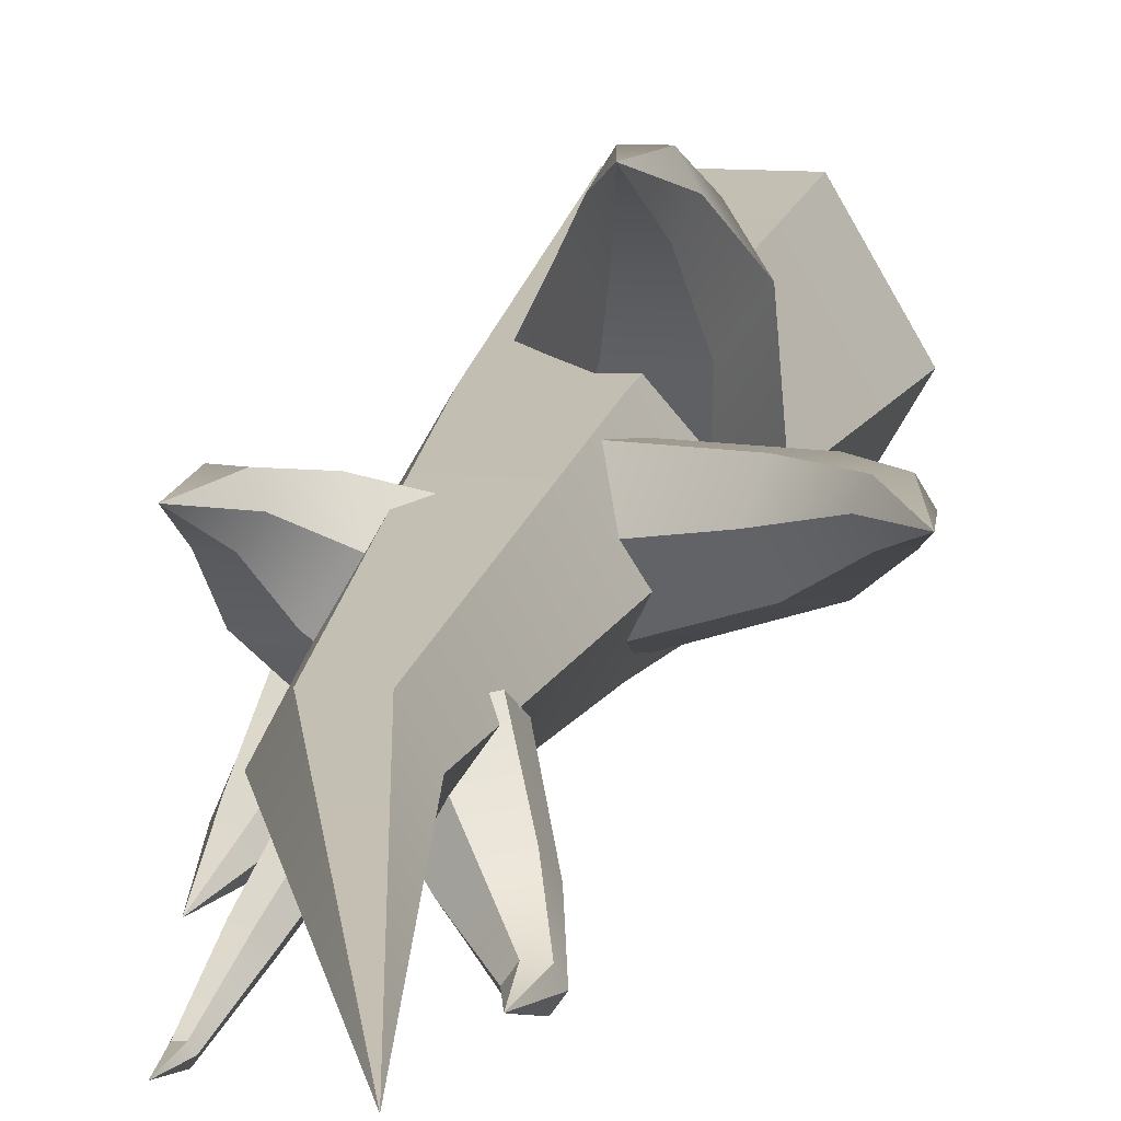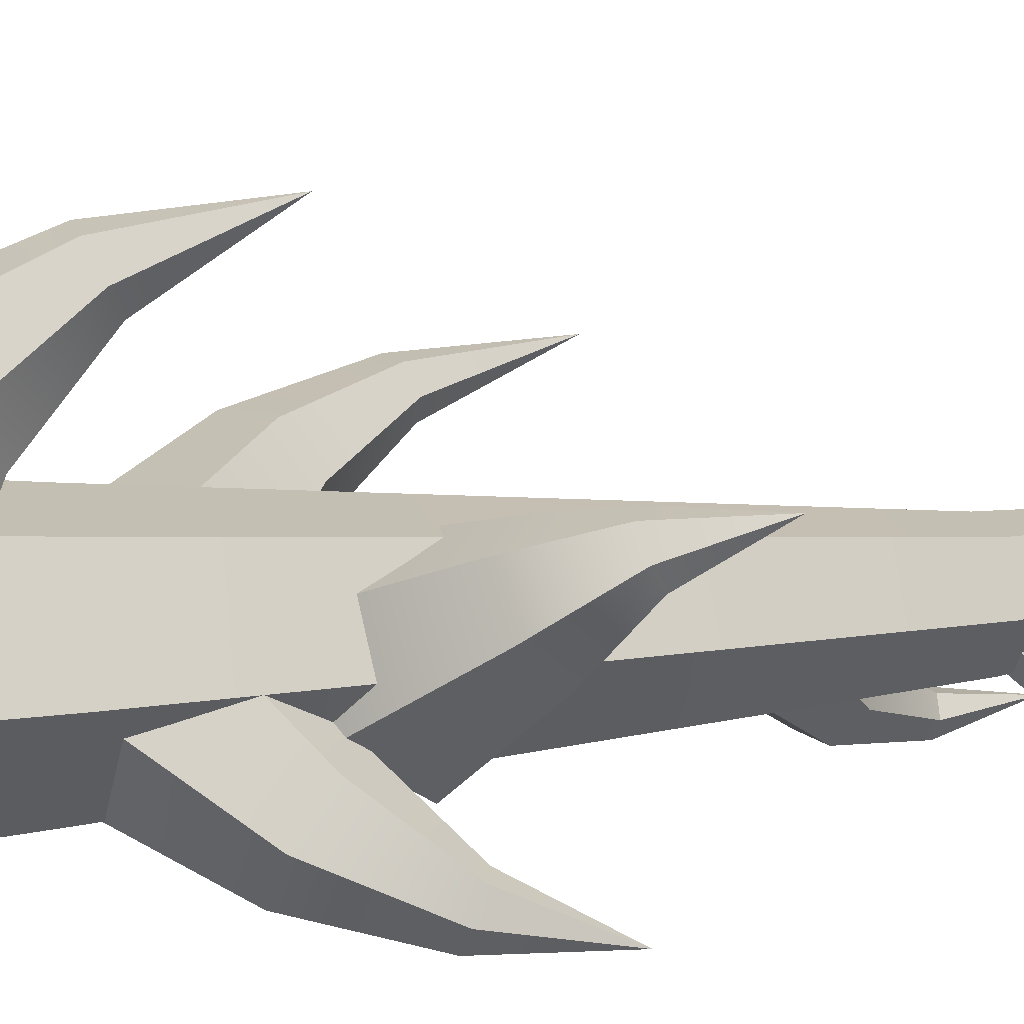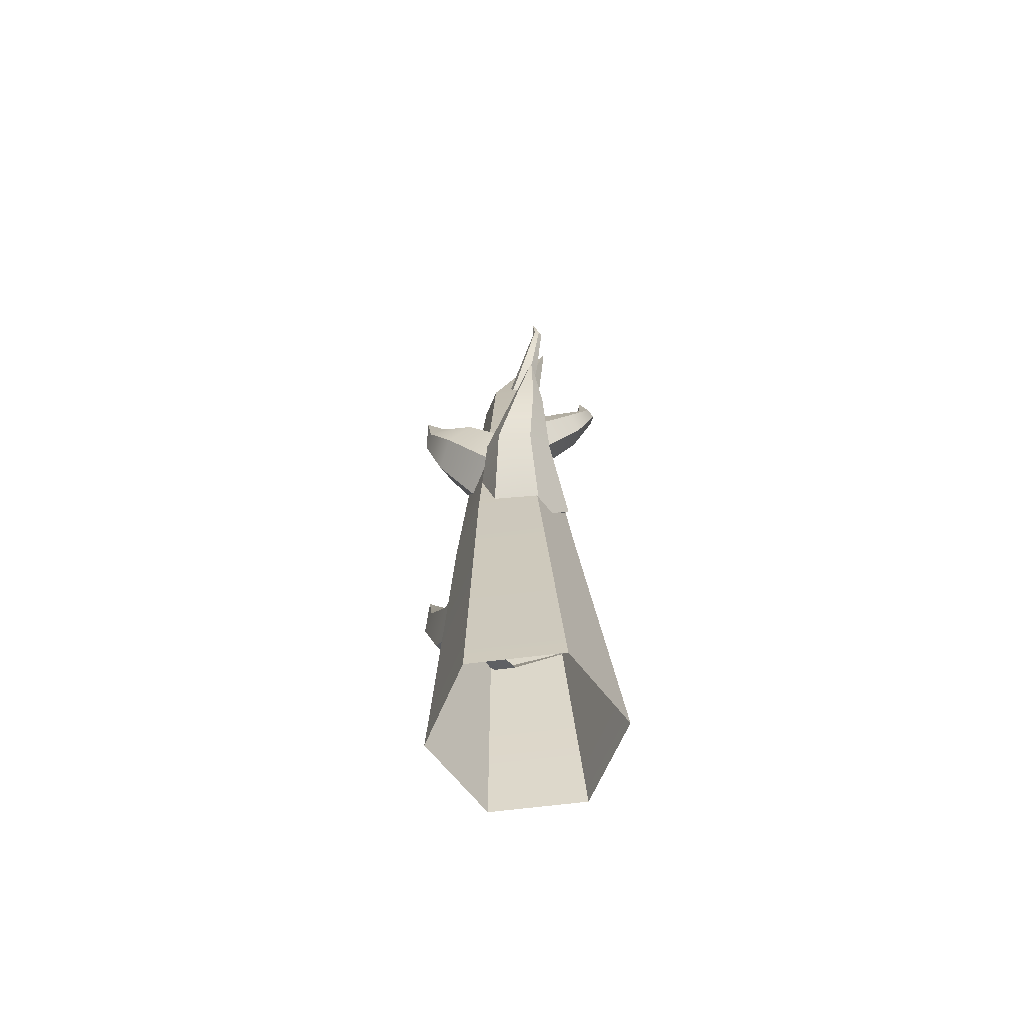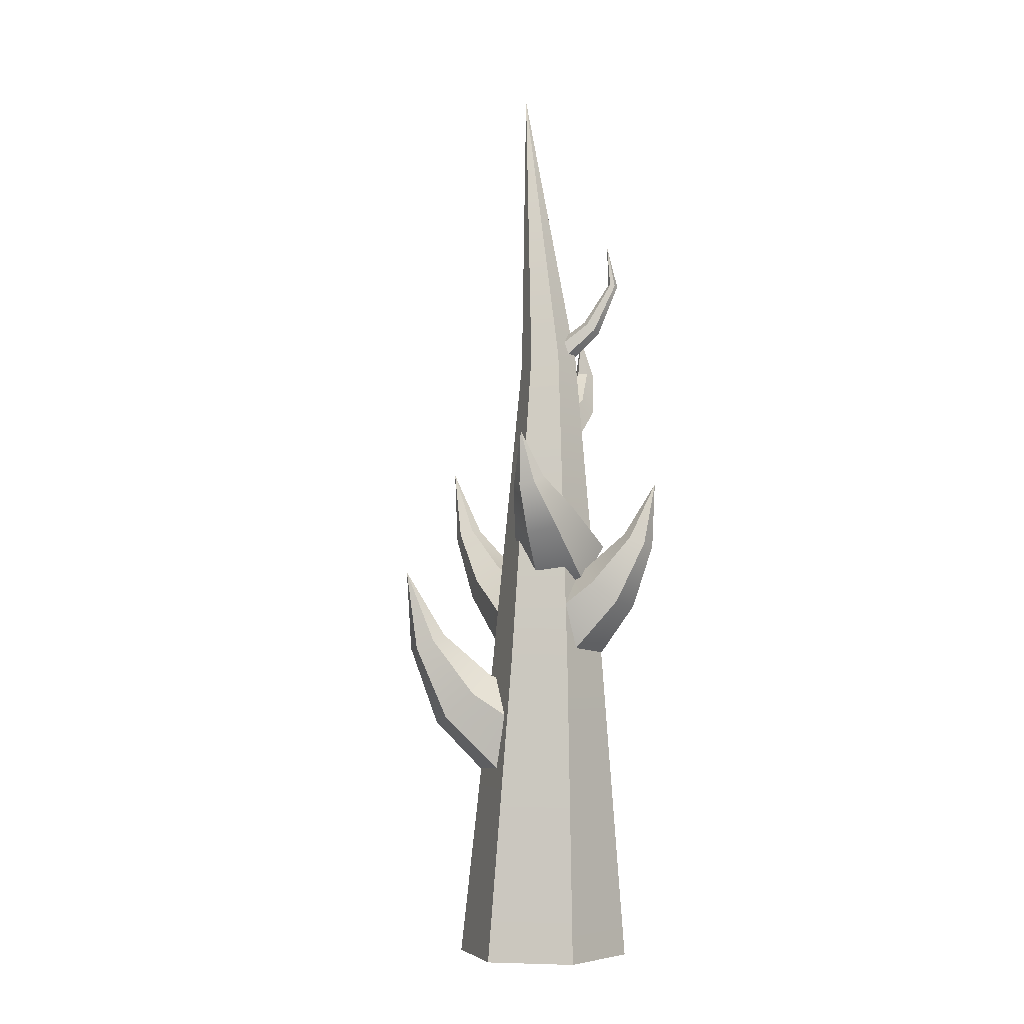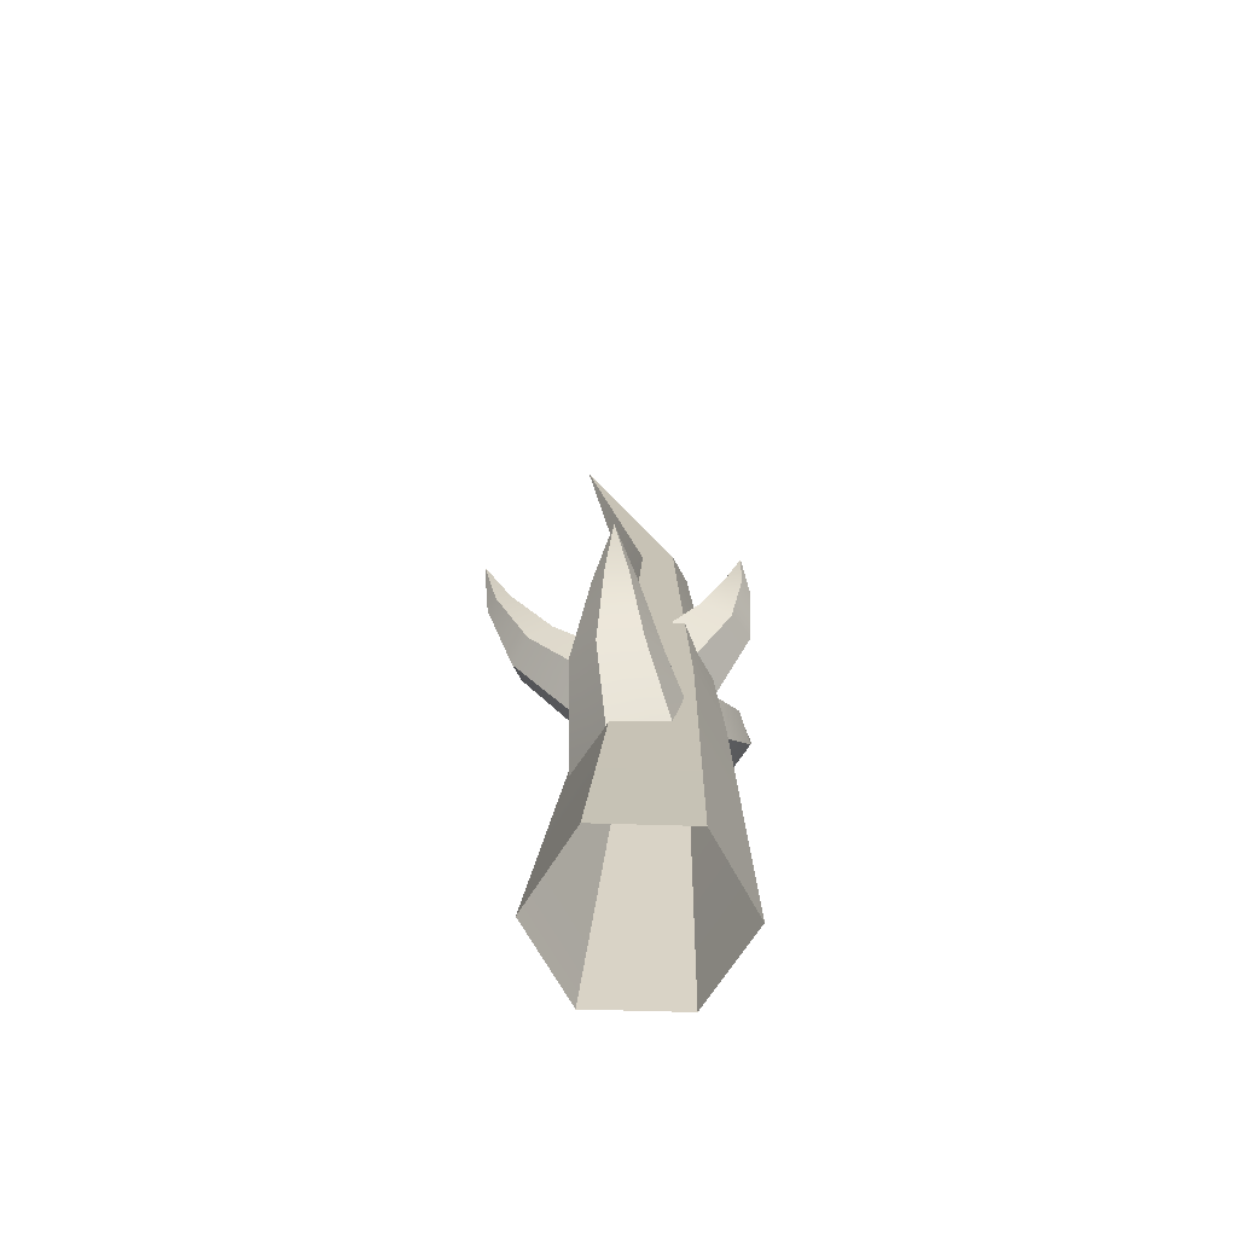
<metadata>
{"format":"obj","ext":"obj","renderer":"f3d","projection":"perspective","resolution":1024,"background":"white","views":[{"elev":13.1,"azim":-170.8,"up":"+Z"},{"elev":18.3,"azim":78.0,"up":"+Z"},{"elev":-62.8,"azim":127.4,"up":"+Y"},{"elev":-5.0,"azim":70.3,"up":"+Y"},{"elev":-66.7,"azim":-1.7,"up":"+Y"}]}
</metadata>
<code>
o BezierCurve.001
v -0.02481 2.822 -8.7e-05
v -0.02472 2.822 -8.7e-05
v -0.02467 2.822 0
v -0.02472 2.822 8.7e-05
v -0.02481 2.822 8.7e-05
v -0.02485 2.822 0
v 0.1577 1.797 -0.08346
v 0.2536 1.806 -0.08346
v 0.3015 1.811 0
v 0.2536 1.806 0.08346
v 0.1577 1.797 0.08346
v 0.1097 1.792 0
v 0.09053 0.7602 -0.1668
v 0.2831 0.7534 -0.1668
v 0.3793 0.75 0
v 0.2831 0.7534 0.1668
v 0.09053 0.7602 0.1668
v -0.005736 0.7636 0
v -0.01153 -0.268 -0.2502
v 0.2774 -0.268 -0.2502
v 0.4219 -0.268 -0
v 0.2774 -0.268 0.2502
v -0.01153 -0.268 0.2502
v -0.156 -0.268 -0
v -0.3259 1.446 0.1765
v -0.3258 1.446 0.1765
v -0.3257 1.446 0.1766
v -0.3258 1.446 0.1767
v -0.3259 1.446 0.1767
v -0.3259 1.446 0.1766
v -0.2851 1.211 0.1032
v -0.2424 1.229 0.1041
v -0.2185 1.23 0.1438
v -0.2373 1.213 0.1826
v -0.28 1.195 0.1817
v -0.3039 1.194 0.142
v -0.1946 1.021 0.000888
v -0.1248 1.081 0.009581
v -0.08198 1.091 0.09112
v -0.109 1.041 0.164
v -0.1788 0.9806 0.1553
v -0.2216 0.9707 0.07374
v 0.04962 0.8164 -0.1168
v 0.1226 0.9324 -0.09464
v 0.1672 0.9631 0.03327
v 0.1388 0.8777 0.139
v 0.06576 0.7617 0.1169
v 0.02119 0.731 -0.011
v 0.3071 2.212 -0.1849
v 0.3072 2.212 -0.1849
v 0.3072 2.212 -0.1848
v 0.3072 2.212 -0.1848
v 0.3071 2.212 -0.1848
v 0.3071 2.212 -0.1848
v 0.3001 2.071 -0.218
v 0.3161 2.069 -0.2188
v 0.325 2.07 -0.2054
v 0.3179 2.073 -0.1911
v 0.3019 2.075 -0.1903
v 0.293 2.074 -0.2037
v 0.255 1.914 -0.1607
v 0.2852 1.903 -0.1594
v 0.3046 1.912 -0.1355
v 0.2938 1.932 -0.1127
v 0.2635 1.943 -0.1139
v 0.2441 1.934 -0.1379
v 0.1674 1.781 -0.04115
v 0.2078 1.756 -0.03139
v 0.239 1.773 0.001016
v 0.2298 1.815 0.02368
v 0.1894 1.839 0.01392
v 0.1582 1.822 -0.01849
v 0.4495 1.522 0.1948
v 0.4496 1.522 0.1948
v 0.4497 1.522 0.1949
v 0.4496 1.522 0.195
v 0.4495 1.522 0.195
v 0.4495 1.522 0.1949
v 0.4008 1.382 0.1142
v 0.4508 1.369 0.1136
v 0.4719 1.346 0.1549
v 0.443 1.336 0.1968
v 0.3931 1.35 0.1975
v 0.372 1.373 0.1562
v 0.3477 1.322 0.01935
v 0.436 1.27 0.004193
v 0.4658 1.198 0.07186
v 0.4074 1.177 0.1547
v 0.3191 1.229 0.1698
v 0.2893 1.301 0.1022
v 0.2035 1.249 -0.1185
v 0.3072 1.143 -0.1648
v 0.3354 1.019 -0.07689
v 0.2598 0.9995 0.05722
v 0.156 1.105 0.1034
v 0.1279 1.23 0.01557
v 0.05592 1.055 0.4765
v 0.05602 1.055 0.4765
v 0.05607 1.055 0.4766
v 0.05602 1.055 0.4767
v 0.05592 1.055 0.4767
v 0.05587 1.055 0.4766
v 0.02862 0.8343 0.3518
v 0.09268 0.837 0.3509
v 0.1265 0.8148 0.4006
v 0.09619 0.7899 0.4514
v 0.03213 0.7873 0.4524
v -0.001649 0.8095 0.4026
v 0.001338 0.6805 0.188
v 0.1283 0.6967 0.1933
v 0.1979 0.6303 0.278
v 0.1405 0.5477 0.3574
v 0.01347 0.5315 0.352
v -0.05609 0.5979 0.2674
v 0.02656 0.5372 -0.0851
v 0.2102 0.5827 -0.05134
v 0.3197 0.4668 0.05588
v 0.2457 0.3054 0.1293
v 0.06207 0.2599 0.09559
v -0.04749 0.3758 -0.01163
v 0.02915 1.924 -0.1956
v 0.02924 1.924 -0.1956
v 0.02927 1.924 -0.1956
v 0.02922 1.924 -0.1955
v 0.02912 1.924 -0.1955
v 0.02909 1.924 -0.1956
v 0.008321 1.786 -0.2406
v 0.0407 1.791 -0.2382
v 0.05423 1.798 -0.2087
v 0.03538 1.798 -0.1817
v 0.002998 1.792 -0.1841
v -0.01053 1.786 -0.2135
v 0.06214 1.615 -0.2021
v 0.1207 1.645 -0.2043
v 0.1379 1.687 -0.1567
v 0.09655 1.699 -0.107
v 0.03795 1.669 -0.1048
v 0.02074 1.627 -0.1524
v 0.1485 1.455 -0.07753
v 0.2327 1.505 -0.08676
v 0.2448 1.59 -0.03796
v 0.1726 1.624 0.02007
v 0.08841 1.574 0.0293
v 0.07636 1.489 -0.0195
v 0.4706 1.351 -0.2898
v 0.4707 1.351 -0.2898
v 0.4707 1.351 -0.2897
v 0.4707 1.351 -0.2897
v 0.4706 1.351 -0.2897
v 0.4705 1.351 -0.2897
v 0.4057 1.152 -0.2857
v 0.4563 1.139 -0.2854
v 0.4854 1.147 -0.2425
v 0.4638 1.168 -0.1999
v 0.4132 1.182 -0.2003
v 0.3841 1.174 -0.2431
v 0.3184 0.985 -0.2459
v 0.4084 0.9329 -0.2334
v 0.4657 0.9473 -0.1468
v 0.4328 1.014 -0.07273
v 0.3428 1.066 -0.08525
v 0.2856 1.051 -0.1719
v 0.1449 0.8429 -0.1914
v 0.2413 0.727 -0.1473
v 0.309 0.7307 -0.005526
v 0.2802 0.8503 0.09217
v 0.1838 0.9663 0.0481
v 0.1161 0.9626 -0.09367
v -0.02481 2.822 -8.7e-05
v 0.1577 1.797 -0.08346
v -0.02485 2.822 0
v 0.1097 1.792 0
v -0.02472 2.822 -8.7e-05
v 0.2536 1.806 -0.08346
v -0.02467 2.822 0
v 0.3015 1.811 0
v -0.02472 2.822 8.7e-05
v 0.2536 1.806 0.08346
v -0.02481 2.822 8.7e-05
v 0.1577 1.797 0.08346
v 0.09053 0.7602 -0.1668
v -0.005736 0.7636 0
v 0.2831 0.7534 -0.1668
v 0.3793 0.75 0
v 0.2831 0.7534 0.1668
v 0.09053 0.7602 0.1668
v -0.01153 -0.268 -0.2502
v -0.156 -0.268 -0
v 0.2774 -0.268 -0.2502
v 0.4219 -0.268 -0
v 0.2774 -0.268 0.2502
v -0.01153 -0.268 0.2502
v -0.3259 1.446 0.1765
v -0.2851 1.211 0.1032
v -0.3259 1.446 0.1766
v -0.3039 1.194 0.142
v -0.3258 1.446 0.1765
v -0.2424 1.229 0.1041
v -0.3257 1.446 0.1766
v -0.2185 1.23 0.1438
v -0.3258 1.446 0.1767
v -0.2373 1.213 0.1826
v -0.3259 1.446 0.1767
v -0.28 1.195 0.1817
v -0.1946 1.021 0.000888
v -0.2216 0.9707 0.07374
v -0.1248 1.081 0.009581
v -0.08198 1.091 0.09112
v -0.109 1.041 0.164
v -0.1788 0.9806 0.1553
v 0.04962 0.8164 -0.1168
v 0.02119 0.731 -0.011
v 0.1226 0.9324 -0.09464
v 0.1672 0.9631 0.03327
v 0.1388 0.8777 0.139
v 0.06576 0.7617 0.1169
v 0.3071 2.212 -0.1849
v 0.3001 2.071 -0.218
v 0.3001 2.071 -0.218
v 0.3071 2.212 -0.1848
v 0.293 2.074 -0.2037
v 0.3072 2.212 -0.1849
v 0.3161 2.069 -0.2188
v 0.3161 2.069 -0.2188
v 0.3072 2.212 -0.1848
v 0.325 2.07 -0.2054
v 0.3072 2.212 -0.1848
v 0.3179 2.073 -0.1911
v 0.3179 2.073 -0.1911
v 0.3071 2.212 -0.1848
v 0.3019 2.075 -0.1903
v 0.3019 2.075 -0.1903
v 0.255 1.914 -0.1607
v 0.2441 1.934 -0.1379
v 0.2852 1.903 -0.1594
v 0.3046 1.912 -0.1355
v 0.2938 1.932 -0.1127
v 0.2635 1.943 -0.1139
v 0.1674 1.781 -0.04115
v 0.1582 1.822 -0.01849
v 0.2078 1.756 -0.03139
v 0.239 1.773 0.001016
v 0.2298 1.815 0.02368
v 0.1894 1.839 0.01392
v 0.4495 1.522 0.1948
v 0.4008 1.382 0.1142
v 0.4495 1.522 0.1949
v 0.372 1.373 0.1562
v 0.4496 1.522 0.1948
v 0.4508 1.369 0.1136
v 0.4497 1.522 0.1949
v 0.4719 1.346 0.1549
v 0.4496 1.522 0.195
v 0.443 1.336 0.1968
v 0.4495 1.522 0.195
v 0.3931 1.35 0.1975
v 0.3477 1.322 0.01935
v 0.2893 1.301 0.1022
v 0.436 1.27 0.004193
v 0.4658 1.198 0.07186
v 0.4074 1.177 0.1547
v 0.3191 1.229 0.1698
v 0.2035 1.249 -0.1185
v 0.1279 1.23 0.01557
v 0.3072 1.143 -0.1648
v 0.3354 1.019 -0.07689
v 0.2598 0.9995 0.05722
v 0.156 1.105 0.1034
v 0.05592 1.055 0.4765
v 0.02862 0.8343 0.3518
v 0.05587 1.055 0.4766
v -0.001649 0.8095 0.4026
v 0.05602 1.055 0.4765
v 0.09268 0.837 0.3509
v 0.05607 1.055 0.4766
v 0.1265 0.8148 0.4006
v 0.05602 1.055 0.4767
v 0.09619 0.7899 0.4514
v 0.05592 1.055 0.4767
v 0.03213 0.7873 0.4524
v 0.001338 0.6805 0.188
v -0.05609 0.5979 0.2674
v 0.1283 0.6967 0.1933
v 0.1979 0.6303 0.278
v 0.1405 0.5477 0.3574
v 0.01347 0.5315 0.352
v 0.02656 0.5372 -0.0851
v -0.04749 0.3758 -0.01163
v 0.2102 0.5827 -0.05134
v 0.3197 0.4668 0.05588
v 0.2457 0.3054 0.1293
v 0.06207 0.2599 0.09559
v 0.02915 1.924 -0.1956
v 0.008321 1.786 -0.2406
v 0.008321 1.786 -0.2406
v -0.01053 1.786 -0.2135
v -0.01053 1.786 -0.2135
v 0.02909 1.924 -0.1956
v 0.02924 1.924 -0.1956
v 0.0407 1.791 -0.2382
v 0.02927 1.924 -0.1956
v 0.05423 1.798 -0.2087
v 0.05423 1.798 -0.2087
v 0.02922 1.924 -0.1955
v 0.03538 1.798 -0.1817
v 0.03538 1.798 -0.1817
v 0.02912 1.924 -0.1955
v 0.002998 1.792 -0.1841
v 0.06214 1.615 -0.2021
v 0.02074 1.627 -0.1524
v 0.1207 1.645 -0.2043
v 0.1379 1.687 -0.1567
v 0.09655 1.699 -0.107
v 0.03795 1.669 -0.1048
v 0.1485 1.455 -0.07753
v 0.07636 1.489 -0.0195
v 0.2327 1.505 -0.08676
v 0.2448 1.59 -0.03796
v 0.1726 1.624 0.02007
v 0.08841 1.574 0.0293
v 0.4706 1.351 -0.2898
v 0.4057 1.152 -0.2857
v 0.4705 1.351 -0.2897
v 0.3841 1.174 -0.2431
v 0.4707 1.351 -0.2898
v 0.4563 1.139 -0.2854
v 0.4707 1.351 -0.2897
v 0.4854 1.147 -0.2425
v 0.4707 1.351 -0.2897
v 0.4638 1.168 -0.1999
v 0.4706 1.351 -0.2897
v 0.4132 1.182 -0.2003
v 0.3184 0.985 -0.2459
v 0.2856 1.051 -0.1719
v 0.4084 0.9329 -0.2334
v 0.4657 0.9473 -0.1468
v 0.4328 1.014 -0.07273
v 0.3428 1.066 -0.08525
v 0.1449 0.8429 -0.1914
v 0.1161 0.9626 -0.09367
v 0.2413 0.727 -0.1473
v 0.309 0.7307 -0.005526
v 0.2802 0.8503 0.09217
v 0.1838 0.9663 0.0481
f 169 170 172 171
f 173 174 7 1
f 175 176 8 2
f 177 178 9 3
f 179 180 10 4
f 6 12 11 5
f 170 181 182 172
f 174 183 13 7
f 176 184 14 8
f 178 185 15 9
f 180 186 16 10
f 12 18 17 11
f 181 187 188 182
f 183 189 19 13
f 184 190 20 14
f 185 191 21 15
f 186 192 22 16
f 18 24 23 17
f 193 194 196 195
f 197 198 31 25
f 199 200 32 26
f 201 202 33 27
f 203 204 34 28
f 30 36 35 29
f 194 205 206 196
f 198 207 37 31
f 200 208 38 32
f 202 209 39 33
f 204 210 40 34
f 36 42 41 35
f 205 211 212 206
f 207 213 43 37
f 208 214 44 38
f 209 215 45 39
f 210 216 46 40
f 42 48 47 41
f 217 218 221 220
f 222 223 219 49
f 225 226 224 50
f 227 228 57 51
f 230 231 229 52
f 54 60 232 53
f 218 233 234 221
f 56 235 61 55
f 226 236 62 224
f 228 237 63 57
f 59 238 64 58
f 60 66 65 232
f 233 239 240 234
f 235 241 67 61
f 236 242 68 62
f 237 243 69 63
f 238 244 70 64
f 66 72 71 65
f 245 246 248 247
f 249 250 79 73
f 251 252 80 74
f 253 254 81 75
f 255 256 82 76
f 78 84 83 77
f 246 257 258 248
f 250 259 85 79
f 252 260 86 80
f 254 261 87 81
f 256 262 88 82
f 84 90 89 83
f 257 263 264 258
f 259 265 91 85
f 260 266 92 86
f 261 267 93 87
f 262 268 94 88
f 90 96 95 89
f 269 270 272 271
f 273 274 103 97
f 275 276 104 98
f 277 278 105 99
f 279 280 106 100
f 102 108 107 101
f 270 281 282 272
f 274 283 109 103
f 276 284 110 104
f 278 285 111 105
f 280 286 112 106
f 108 114 113 107
f 281 287 288 282
f 283 289 115 109
f 284 290 116 110
f 285 291 117 111
f 286 292 118 112
f 114 120 119 113
f 293 294 296 298
f 299 300 295 121
f 301 302 128 122
f 304 305 303 123
f 307 308 306 124
f 126 297 131 125
f 127 309 310 132
f 300 311 133 295
f 302 312 134 128
f 130 313 135 129
f 308 314 136 306
f 297 138 137 131
f 309 315 316 310
f 311 317 139 133
f 312 318 140 134
f 313 319 141 135
f 314 320 142 136
f 138 144 143 137
f 321 322 324 323
f 325 326 151 145
f 327 328 152 146
f 329 330 153 147
f 331 332 154 148
f 150 156 155 149
f 322 333 334 324
f 326 335 157 151
f 328 336 158 152
f 330 337 159 153
f 332 338 160 154
f 156 162 161 155
f 333 339 340 334
f 335 341 163 157
f 336 342 164 158
f 337 343 165 159
f 338 344 166 160
f 162 168 167 161

</code>
